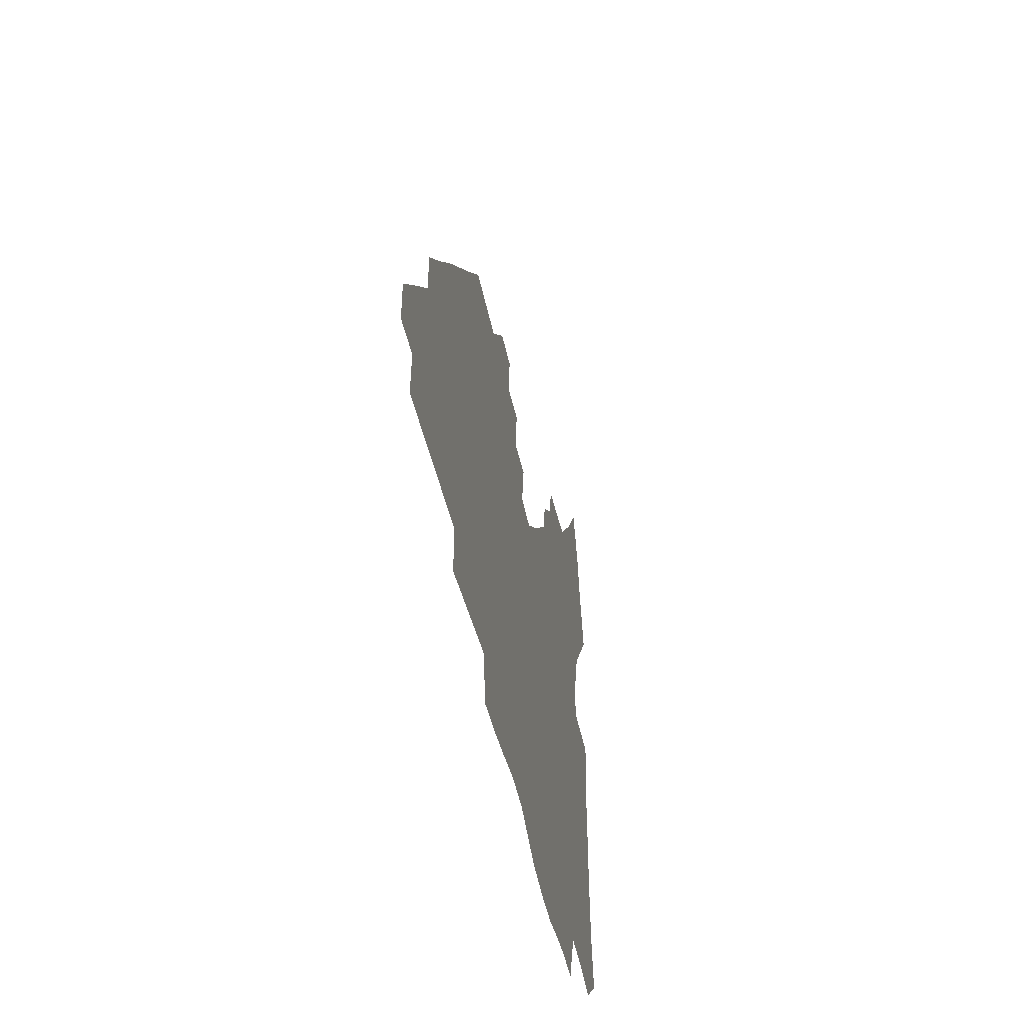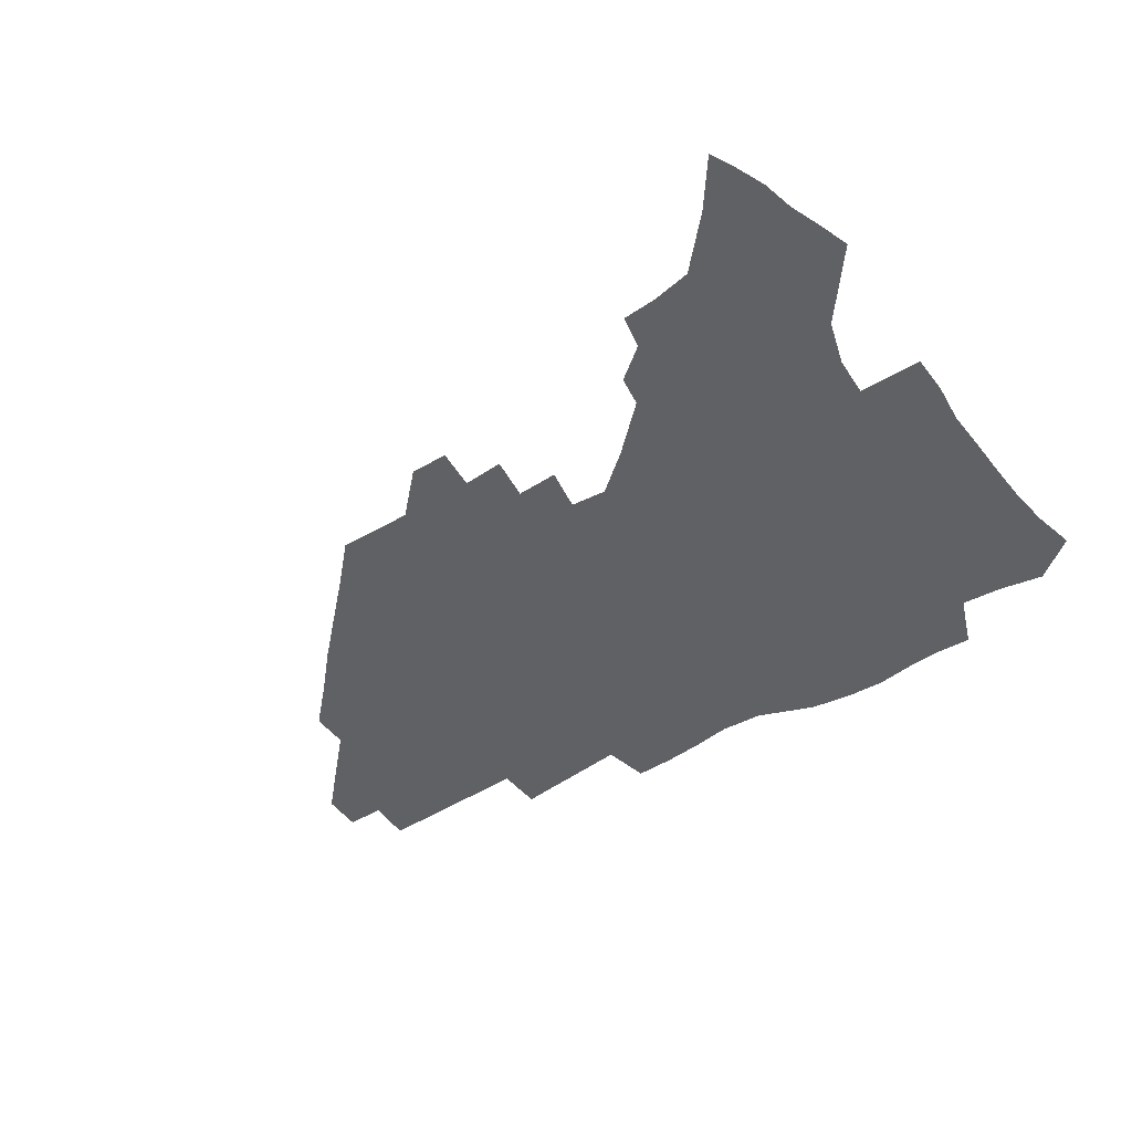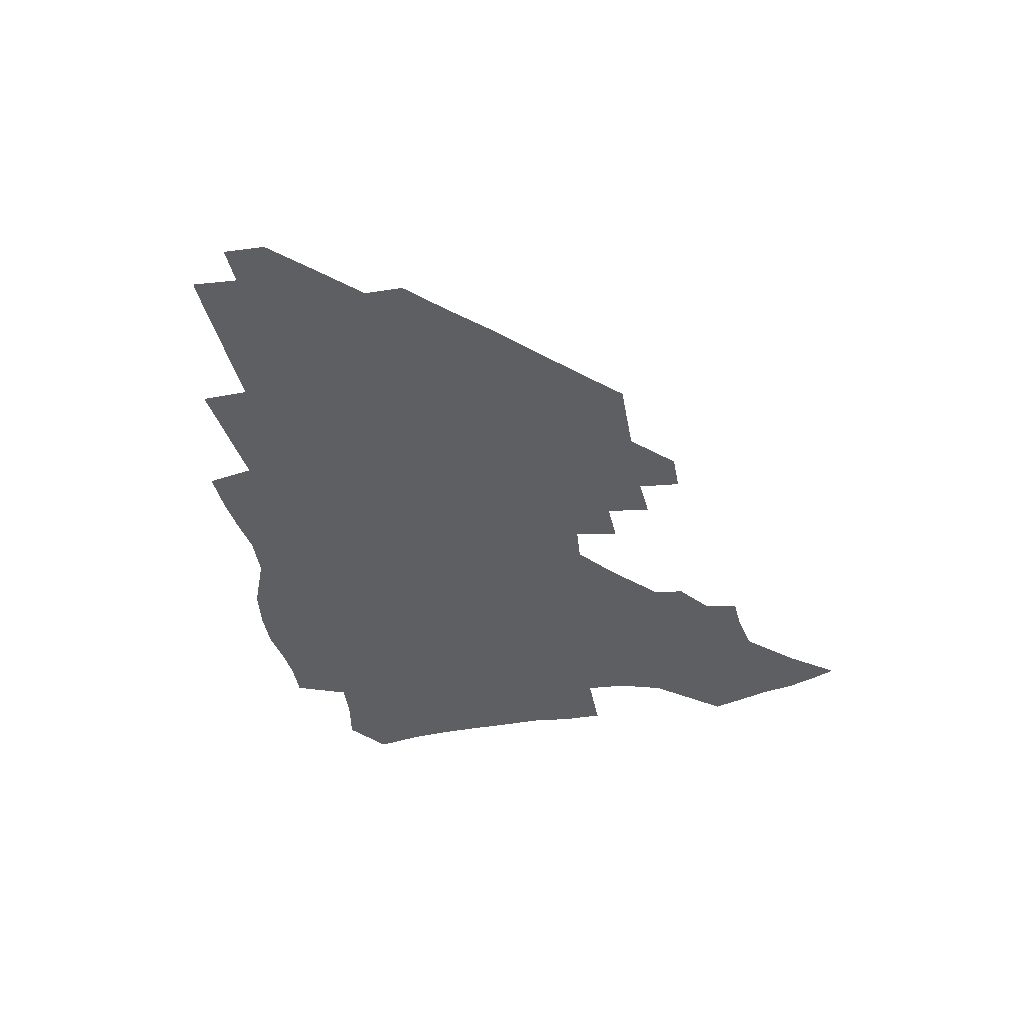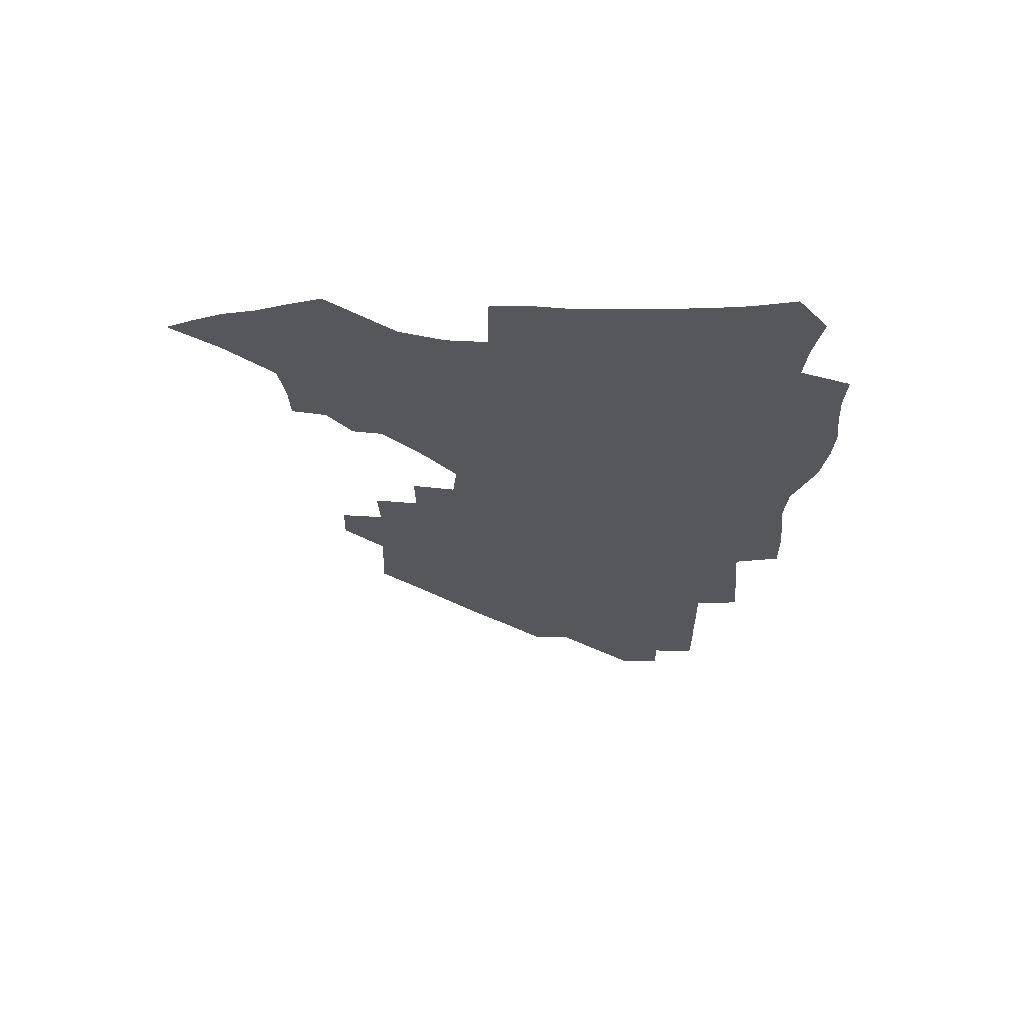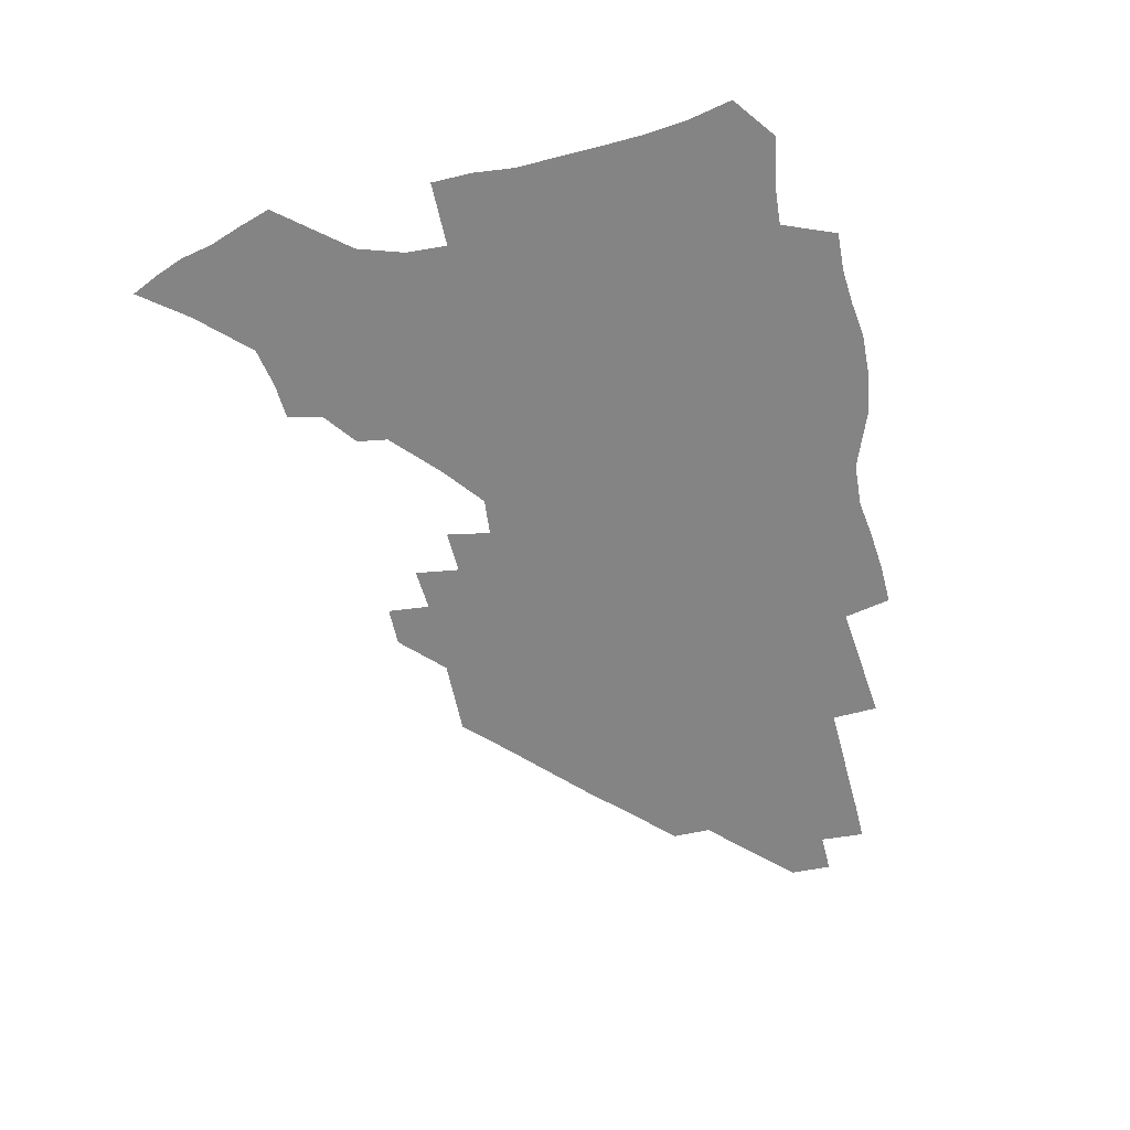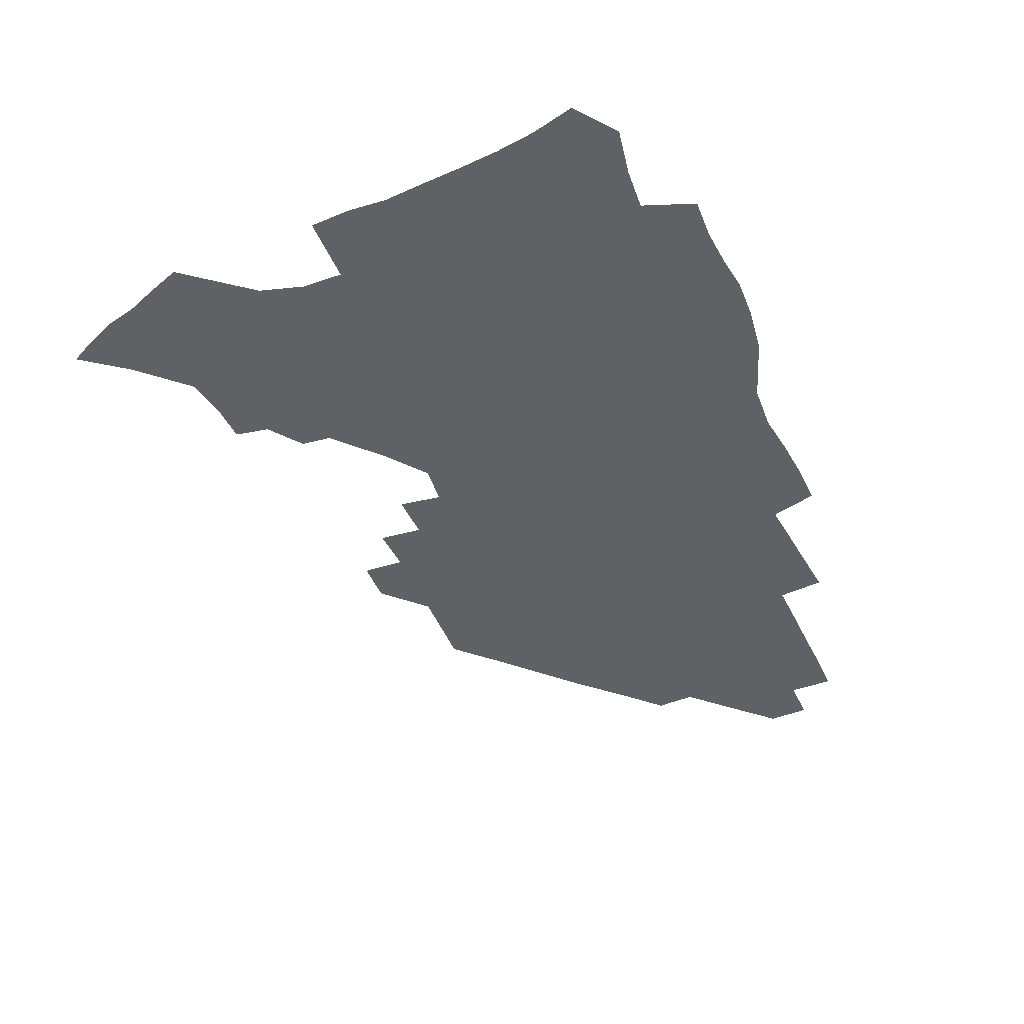
<metadata>
{"format":"obj","ext":"obj","renderer":"f3d","projection":"perspective","resolution":1024,"background":"white","views":[{"elev":-42.8,"azim":100.9,"up":"+Y"},{"elev":-46.0,"azim":-145.6,"up":"+Z"},{"elev":-40.1,"azim":100.8,"up":"+Z"},{"elev":-26.9,"azim":-91.4,"up":"+Z"},{"elev":-61.4,"azim":-77.2,"up":"+Z"},{"elev":-50.3,"azim":-66.1,"up":"+Z"}]}
</metadata>
<code>
v 259.1 188.5 0
v 262.8 205.6 0
v 264.5 221.7 0
v 265.2 237.5 0
v 265.6 253.3 0
v 266.3 269.3 0
v 264.6 285.1 0
v 264.8 300.7 0
v 275.5 175.9 0
v 280 193.7 0
v 282.5 209.7 0
v 284.8 225.3 0
v 285.6 240.2 0
v 286.1 255.2 0
v 288.6 270.6 0
v 289.4 285.6 0
v 289.4 300.8 0
v 288.6 316.5 0
v 283.1 334 0
v 261.5 360.9 0
v 265.5 373.3 0
v 269.9 385.2 0
v 272.5 397.6 0
v 276.9 408.7 0
v 281.9 419.2 0
v 293.2 179.1 0
v 296.9 196 0
v 300.4 212.3 0
v 302.2 227.1 0
v 302.8 241.4 0
v 304.2 256.1 0
v 307.4 271.1 0
v 308 285.2 0
v 307.2 299.4 0
v 307.3 313.4 0
v 308 326.9 0
v 304.4 342.5 0
v 297.5 360.1 0
v 291.5 377.1 0
v 293.9 389 0
v 295.8 400.9 0
v 308.5 180.2 0
v 312.6 197.2 0
v 315.2 212.5 0
v 316.9 227.2 0
v 318.4 241.8 0
v 320.1 256.3 0
v 323.1 271.1 0
v 324 285 0
v 323.6 298.7 0
v 324 312.1 0
v 323.4 325.4 0
v 320.9 339.9 0
v 319.4 353.4 0
v 316.7 367.6 0
v 313.9 381.6 0
v 316.5 159.8 0
v 324.3 181.9 0
v 327.8 197.8 0
v 330 212.7 0
v 331.1 227 0
v 333.3 241.8 0
v 335.1 256.1 0
v 338.8 271.2 0
v 339.8 284.9 0
v 339.4 298.3 0
v 338.5 311.8 0
v 337.3 325.3 0
v 335 339.5 0
v 334.8 351.7 0
v 333.1 364.4 0
v 329.4 378.6 0
v 331.4 160.4 0
v 338.3 181 0
v 342.9 198.2 0
v 344.9 212.9 0
v 347.1 227.7 0
v 348.4 241.9 0
v 351.3 256.7 0
v 354.2 271.3 0
v 355.4 284.8 0
v 354.7 298.1 0
v 352.3 312.2 0
v 350.4 326.1 0
v 348.3 340.1 0
v 347 352.5 0
v 345.7 364.5 0
v 342.8 377.8 0
v 345 159.2 0
v 353.5 181.4 0
v 358.2 198.6 0
v 361.2 213.9 0
v 362.9 228.3 0
v 365.4 243.2 0
v 367.1 257.4 0
v 369.1 271.5 0
v 369.7 284.9 0
v 369.5 297.9 0
v 367.6 311.5 0
v 364.4 326.2 0
v 360.5 342.6 0
v 358.7 354.5 0
v 358.2 157.2 0
v 369.2 182.4 0
v 374.4 199.6 0
v 377.8 215.1 0
v 379.1 229.3 0
v 382.1 244.3 0
v 383.3 258.3 0
v 383.9 271.8 0
v 383.8 285.1 0
v 383.2 298.1 0
v 381.3 311.7 0
v 378.8 325.5 0
v 373.1 157.6 0
v 385.1 183.3 0
v 391.4 201.5 0
v 393.7 216 0
v 395.6 230.5 0
v 396.9 244.6 0
v 397.3 258.3 0
v 397.5 271.9 0
v 397.5 285.4 0
v 396.4 299 0
v 394.6 312.7 0
v 389.6 159.9 0
v 402.3 185.6 0
v 407 202.1 0
v 408.8 216.5 0
v 410.3 230.7 0
v 410.7 244.4 0
v 411.4 258.3 0
v 411.3 272 0
v 411.8 285.7 0
v 410.3 299.9 0
v 408.7 313.9 0
v 405.7 330.7 0
v 411.8 168.4 0
v 418.8 187.1 0
v 421.4 201.8 0
v 423.2 216.1 0
v 424.8 230.6 0
v 425 244.3 0
v 425.7 258.4 0
v 425.7 272.4 0
v 425.2 286.5 0
v 424.5 300.6 0
v 423.1 315.2 0
v 422.1 330.1 0
v 419.7 347.1 0
v 428.3 169.3 0
v 433.5 186.7 0
v 435.8 201.2 0
v 437.5 215.7 0
v 438.7 230 0
v 439.4 244.2 0
v 439.8 258.3 0
v 439.7 272.4 0
v 439.5 286.6 0
v 439.3 300.7 0
v 438.2 315.3 0
v 436.9 330.7 0
v 435.8 346 0
v 434.3 362.2 0
v 443.2 167 0
v 448 185.4 0
v 450.2 200.3 0
v 452.3 215.4 0
v 453.1 229.6 0
v 453.5 243.8 0
v 453.8 258 0
v 454.1 272.4 0
v 453.7 286.8 0
v 453.5 301 0
v 452.7 315.7 0
v 451.8 330.7 0
v 450.8 345.9 0
v 449.2 362.3 0
v 458.4 165.4 0
v 462.6 183.7 0
v 465 199.5 0
v 466.5 214.5 0
v 467.5 229.1 0
v 467.9 243.4 0
v 468.2 257.8 0
v 468.7 272.3 0
v 468.4 286.6 0
v 467.9 301.3 0
v 467.3 316 0
v 466.6 330.6 0
v 465.4 346.2 0
v 473.9 164.9 0
v 477.7 182.9 0
v 479.7 198.6 0
v 480.9 213.5 0
v 481.9 228.5 0
v 482.5 243.2 0
v 482.7 257.7 0
v 482.8 272.2 0
v 482.8 286.6 0
v 482.2 301.9 0
v 481.7 316.3 0
v 481 331 0
v 480 346.4 0
v 492.9 181.1 0
v 494.5 197.9 0
v 495.5 212.8 0
v 496.5 228.2 0
v 497.2 243 0
v 497.2 257.5 0
v 497.3 272.1 0
v 497.1 286.6 0
v 496.5 301.9 0
v 496.1 316.4 0
v 495.5 331 0
v 494.6 346.7 0
v 508.2 179.4 0
v 509.3 196.8 0
v 510.3 212.5 0
v 511 227.8 0
v 511.4 242.8 0
v 511.6 257.3 0
v 511.7 271.9 0
v 511.5 286.5 0
v 511 301.7 0
v 510.5 316.4 0
v 509.9 331 0
v 523.7 177.6 0
v 524.5 195.4 0
v 525.1 211.5 0
v 525.5 227.4 0
v 525.8 242.4 0
v 525.9 257.2 0
v 525.9 271.8 0
v 525.7 286.5 0
v 525.4 301.4 0
v 524.9 316.4 0
v 539.8 194.7 0
v 539.9 211.4 0
v 540 227.2 0
v 540.2 242.1 0
v 540.3 256.9 0
v 540 271.8 0
v 539.9 286.5 0
v 539.8 301.9 0
v 555.1 194.2 0
v 554.7 211.3 0
v 554.6 226.8 0
v 554.9 241.8 0
v 554.6 257 0
v 554.4 271.8 0
v 554.2 286.6 0
v 570.6 193.5 0
v 569.8 210.5 0
v 569.4 226.4 0
v 569.3 241.7 0
v 568.9 256.9 0
v 568.9 271.8 0
v 585.7 193.2 0
v 584.7 210.2 0
v 584.5 225.8 0
v 583.6 241.8 0
v 599.6 209.8 0
v 599.2 225.5 0
f 9 10 1
f 1 10 2
f 10 11 2
f 2 11 3
f 11 12 3
f 3 12 4
f 12 13 4
f 4 13 5
f 13 14 5
f 5 14 6
f 14 15 6
f 6 15 7
f 15 16 7
f 7 16 8
f 16 17 8
f 9 26 10
f 26 27 10
f 10 27 11
f 27 28 11
f 11 28 12
f 28 29 12
f 12 29 13
f 29 30 13
f 13 30 14
f 30 31 14
f 14 31 15
f 31 32 15
f 15 32 16
f 32 33 16
f 16 33 17
f 33 34 17
f 17 34 18
f 34 35 18
f 18 35 19
f 35 36 19
f 19 36 20
f 36 37 20
f 20 37 21
f 37 38 21
f 21 38 22
f 38 39 22
f 22 39 23
f 39 40 23
f 23 40 24
f 40 41 24
f 24 41 25
f 26 42 27
f 42 43 27
f 27 43 28
f 43 44 28
f 28 44 29
f 44 45 29
f 29 45 30
f 45 46 30
f 30 46 31
f 46 47 31
f 31 47 32
f 47 48 32
f 32 48 33
f 48 49 33
f 33 49 34
f 49 50 34
f 34 50 35
f 50 51 35
f 35 51 36
f 51 52 36
f 36 52 37
f 52 53 37
f 37 53 38
f 53 54 38
f 38 54 39
f 54 55 39
f 39 55 40
f 55 56 40
f 40 56 41
f 57 58 42
f 42 58 43
f 58 59 43
f 43 59 44
f 59 60 44
f 44 60 45
f 60 61 45
f 45 61 46
f 61 62 46
f 46 62 47
f 62 63 47
f 47 63 48
f 63 64 48
f 48 64 49
f 64 65 49
f 49 65 50
f 65 66 50
f 50 66 51
f 66 67 51
f 51 67 52
f 67 68 52
f 52 68 53
f 68 69 53
f 53 69 54
f 69 70 54
f 54 70 55
f 70 71 55
f 55 71 56
f 71 72 56
f 57 73 58
f 73 74 58
f 58 74 59
f 74 75 59
f 59 75 60
f 75 76 60
f 60 76 61
f 76 77 61
f 61 77 62
f 77 78 62
f 62 78 63
f 78 79 63
f 63 79 64
f 79 80 64
f 64 80 65
f 80 81 65
f 65 81 66
f 81 82 66
f 66 82 67
f 82 83 67
f 67 83 68
f 83 84 68
f 68 84 69
f 84 85 69
f 69 85 70
f 85 86 70
f 70 86 71
f 86 87 71
f 71 87 72
f 87 88 72
f 73 89 74
f 89 90 74
f 74 90 75
f 90 91 75
f 75 91 76
f 91 92 76
f 76 92 77
f 92 93 77
f 77 93 78
f 93 94 78
f 78 94 79
f 94 95 79
f 79 95 80
f 95 96 80
f 80 96 81
f 96 97 81
f 81 97 82
f 97 98 82
f 82 98 83
f 98 99 83
f 83 99 84
f 99 100 84
f 84 100 85
f 100 101 85
f 85 101 86
f 101 102 86
f 86 102 87
f 89 103 90
f 103 104 90
f 90 104 91
f 104 105 91
f 91 105 92
f 105 106 92
f 92 106 93
f 106 107 93
f 93 107 94
f 107 108 94
f 94 108 95
f 108 109 95
f 95 109 96
f 109 110 96
f 96 110 97
f 110 111 97
f 97 111 98
f 111 112 98
f 98 112 99
f 112 113 99
f 99 113 100
f 113 114 100
f 100 114 101
f 103 115 104
f 115 116 104
f 104 116 105
f 116 117 105
f 105 117 106
f 117 118 106
f 106 118 107
f 118 119 107
f 107 119 108
f 119 120 108
f 108 120 109
f 120 121 109
f 109 121 110
f 121 122 110
f 110 122 111
f 122 123 111
f 111 123 112
f 123 124 112
f 112 124 113
f 124 125 113
f 113 125 114
f 115 126 116
f 126 127 116
f 116 127 117
f 127 128 117
f 117 128 118
f 128 129 118
f 118 129 119
f 129 130 119
f 119 130 120
f 130 131 120
f 120 131 121
f 131 132 121
f 121 132 122
f 132 133 122
f 122 133 123
f 133 134 123
f 123 134 124
f 134 135 124
f 124 135 125
f 135 136 125
f 126 138 127
f 138 139 127
f 127 139 128
f 139 140 128
f 128 140 129
f 140 141 129
f 129 141 130
f 141 142 130
f 130 142 131
f 142 143 131
f 131 143 132
f 143 144 132
f 132 144 133
f 144 145 133
f 133 145 134
f 145 146 134
f 134 146 135
f 146 147 135
f 135 147 136
f 147 148 136
f 136 148 137
f 148 149 137
f 138 151 139
f 151 152 139
f 139 152 140
f 152 153 140
f 140 153 141
f 153 154 141
f 141 154 142
f 154 155 142
f 142 155 143
f 155 156 143
f 143 156 144
f 156 157 144
f 144 157 145
f 157 158 145
f 145 158 146
f 158 159 146
f 146 159 147
f 159 160 147
f 147 160 148
f 160 161 148
f 148 161 149
f 161 162 149
f 149 162 150
f 162 163 150
f 151 165 152
f 165 166 152
f 152 166 153
f 166 167 153
f 153 167 154
f 167 168 154
f 154 168 155
f 168 169 155
f 155 169 156
f 169 170 156
f 156 170 157
f 170 171 157
f 157 171 158
f 171 172 158
f 158 172 159
f 172 173 159
f 159 173 160
f 173 174 160
f 160 174 161
f 174 175 161
f 161 175 162
f 175 176 162
f 162 176 163
f 176 177 163
f 163 177 164
f 177 178 164
f 165 179 166
f 179 180 166
f 166 180 167
f 180 181 167
f 167 181 168
f 181 182 168
f 168 182 169
f 182 183 169
f 169 183 170
f 183 184 170
f 170 184 171
f 184 185 171
f 171 185 172
f 185 186 172
f 172 186 173
f 186 187 173
f 173 187 174
f 187 188 174
f 174 188 175
f 188 189 175
f 175 189 176
f 189 190 176
f 176 190 177
f 190 191 177
f 177 191 178
f 179 192 180
f 192 193 180
f 180 193 181
f 193 194 181
f 181 194 182
f 194 195 182
f 182 195 183
f 195 196 183
f 183 196 184
f 196 197 184
f 184 197 185
f 197 198 185
f 185 198 186
f 198 199 186
f 186 199 187
f 199 200 187
f 187 200 188
f 200 201 188
f 188 201 189
f 201 202 189
f 189 202 190
f 202 203 190
f 190 203 191
f 203 204 191
f 193 205 194
f 205 206 194
f 194 206 195
f 206 207 195
f 195 207 196
f 207 208 196
f 196 208 197
f 208 209 197
f 197 209 198
f 209 210 198
f 198 210 199
f 210 211 199
f 199 211 200
f 211 212 200
f 200 212 201
f 212 213 201
f 201 213 202
f 213 214 202
f 202 214 203
f 214 215 203
f 203 215 204
f 215 216 204
f 205 217 206
f 217 218 206
f 206 218 207
f 218 219 207
f 207 219 208
f 219 220 208
f 208 220 209
f 220 221 209
f 209 221 210
f 221 222 210
f 210 222 211
f 222 223 211
f 211 223 212
f 223 224 212
f 212 224 213
f 224 225 213
f 213 225 214
f 225 226 214
f 214 226 215
f 226 227 215
f 215 227 216
f 217 228 218
f 228 229 218
f 218 229 219
f 229 230 219
f 219 230 220
f 230 231 220
f 220 231 221
f 231 232 221
f 221 232 222
f 232 233 222
f 222 233 223
f 233 234 223
f 223 234 224
f 234 235 224
f 224 235 225
f 235 236 225
f 225 236 226
f 236 237 226
f 226 237 227
f 229 238 230
f 238 239 230
f 230 239 231
f 239 240 231
f 231 240 232
f 240 241 232
f 232 241 233
f 241 242 233
f 233 242 234
f 242 243 234
f 234 243 235
f 243 244 235
f 235 244 236
f 244 245 236
f 236 245 237
f 238 246 239
f 246 247 239
f 239 247 240
f 247 248 240
f 240 248 241
f 248 249 241
f 241 249 242
f 249 250 242
f 242 250 243
f 250 251 243
f 243 251 244
f 251 252 244
f 244 252 245
f 246 253 247
f 253 254 247
f 247 254 248
f 254 255 248
f 248 255 249
f 255 256 249
f 249 256 250
f 256 257 250
f 250 257 251
f 257 258 251
f 251 258 252
f 253 259 254
f 259 260 254
f 254 260 255
f 260 261 255
f 255 261 256
f 261 262 256
f 256 262 257
f 260 263 261
f 263 264 261
f 261 264 262

</code>
